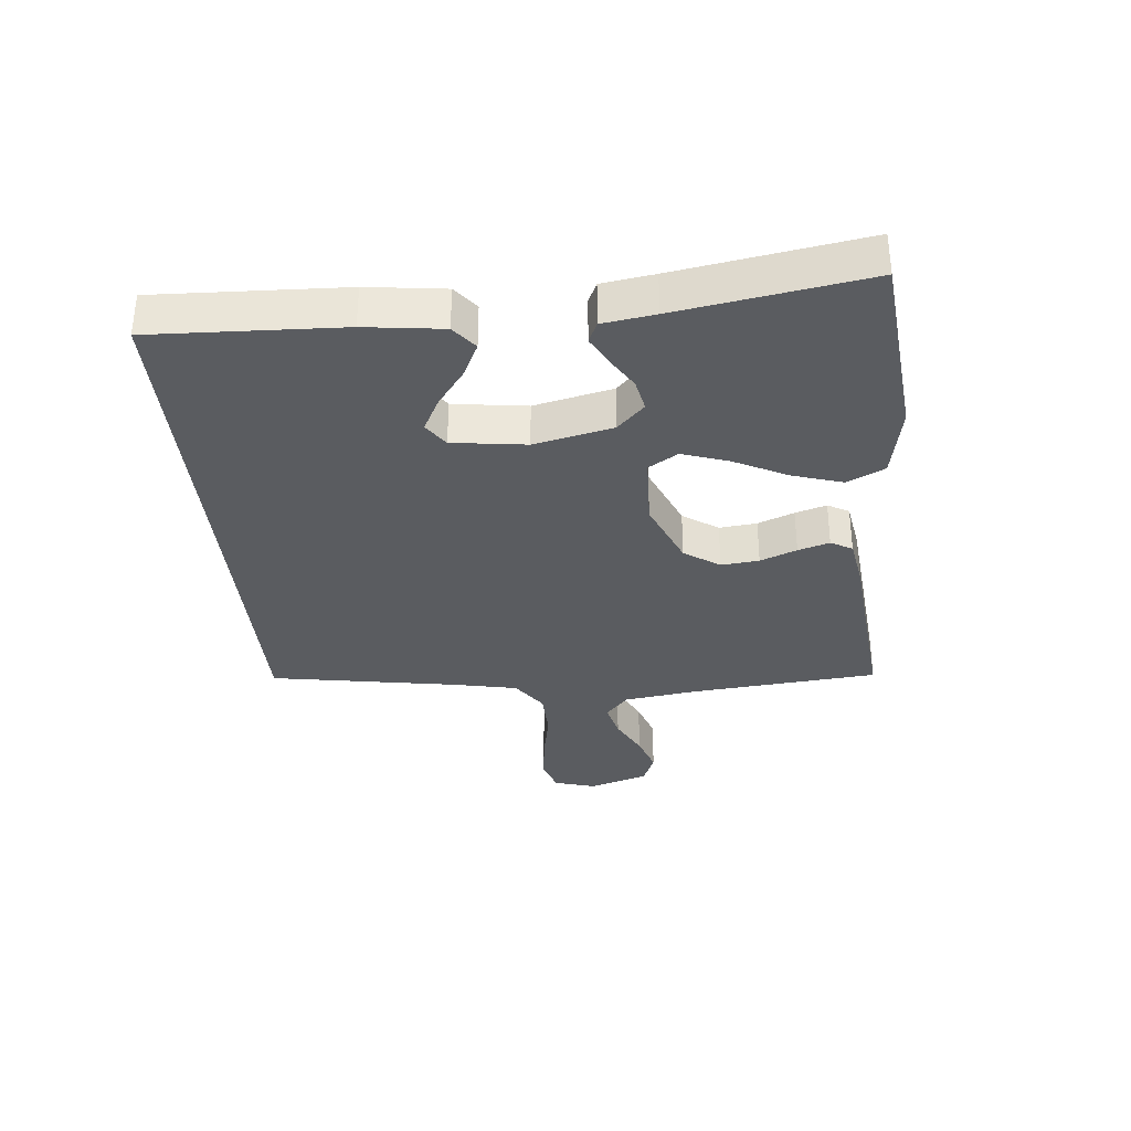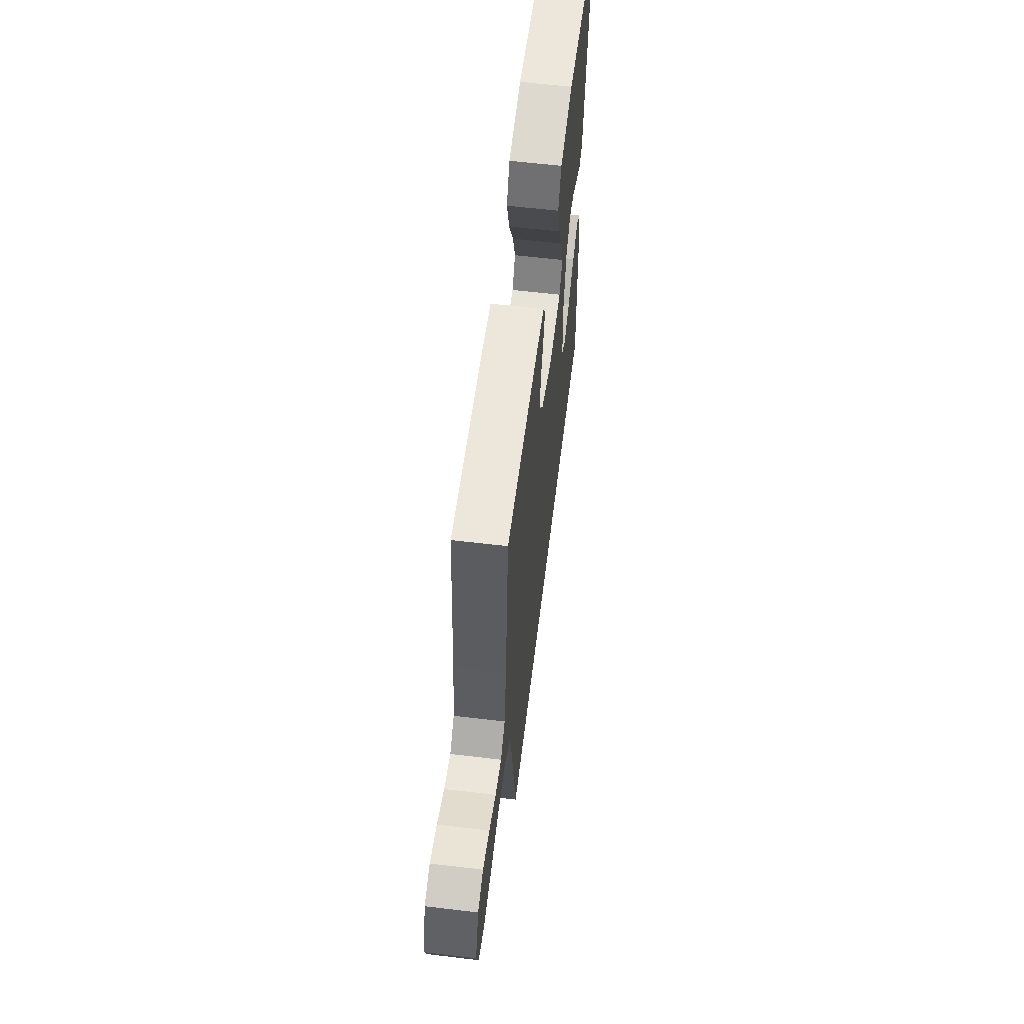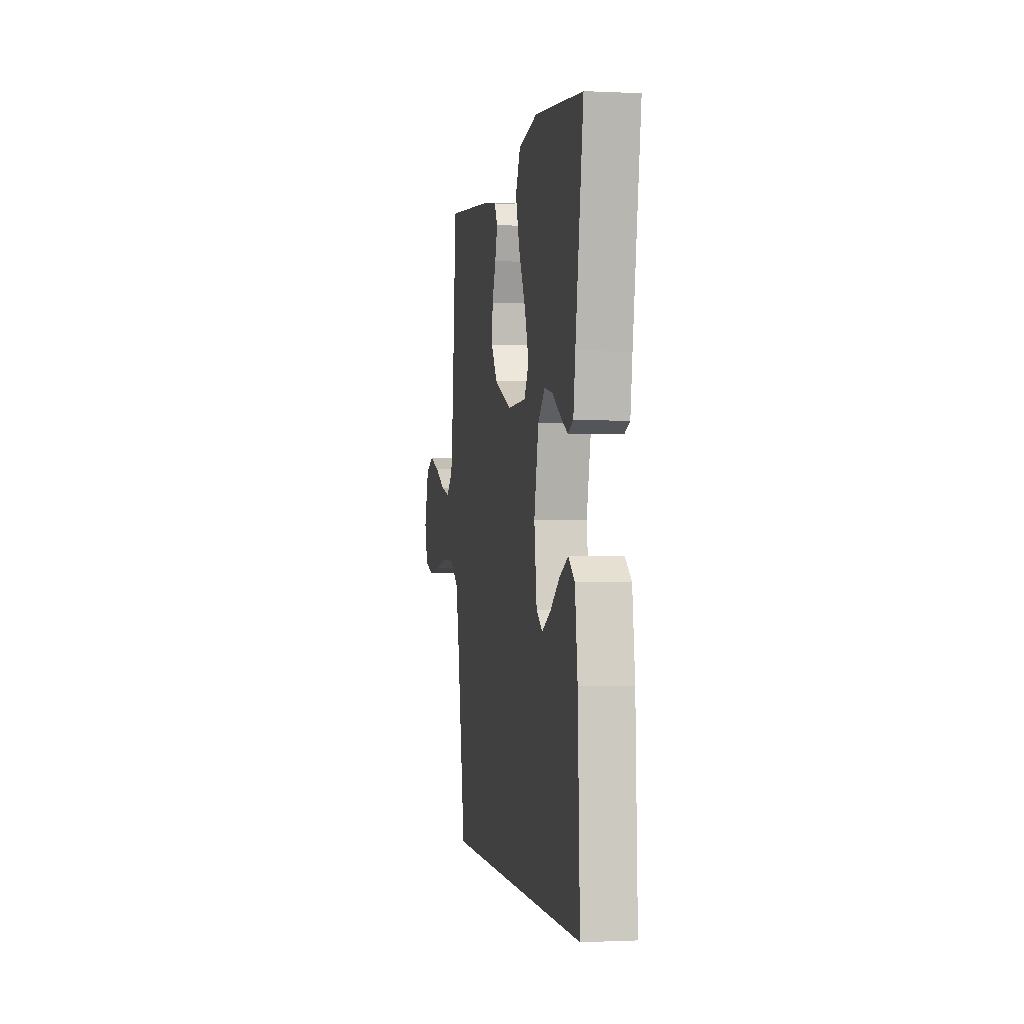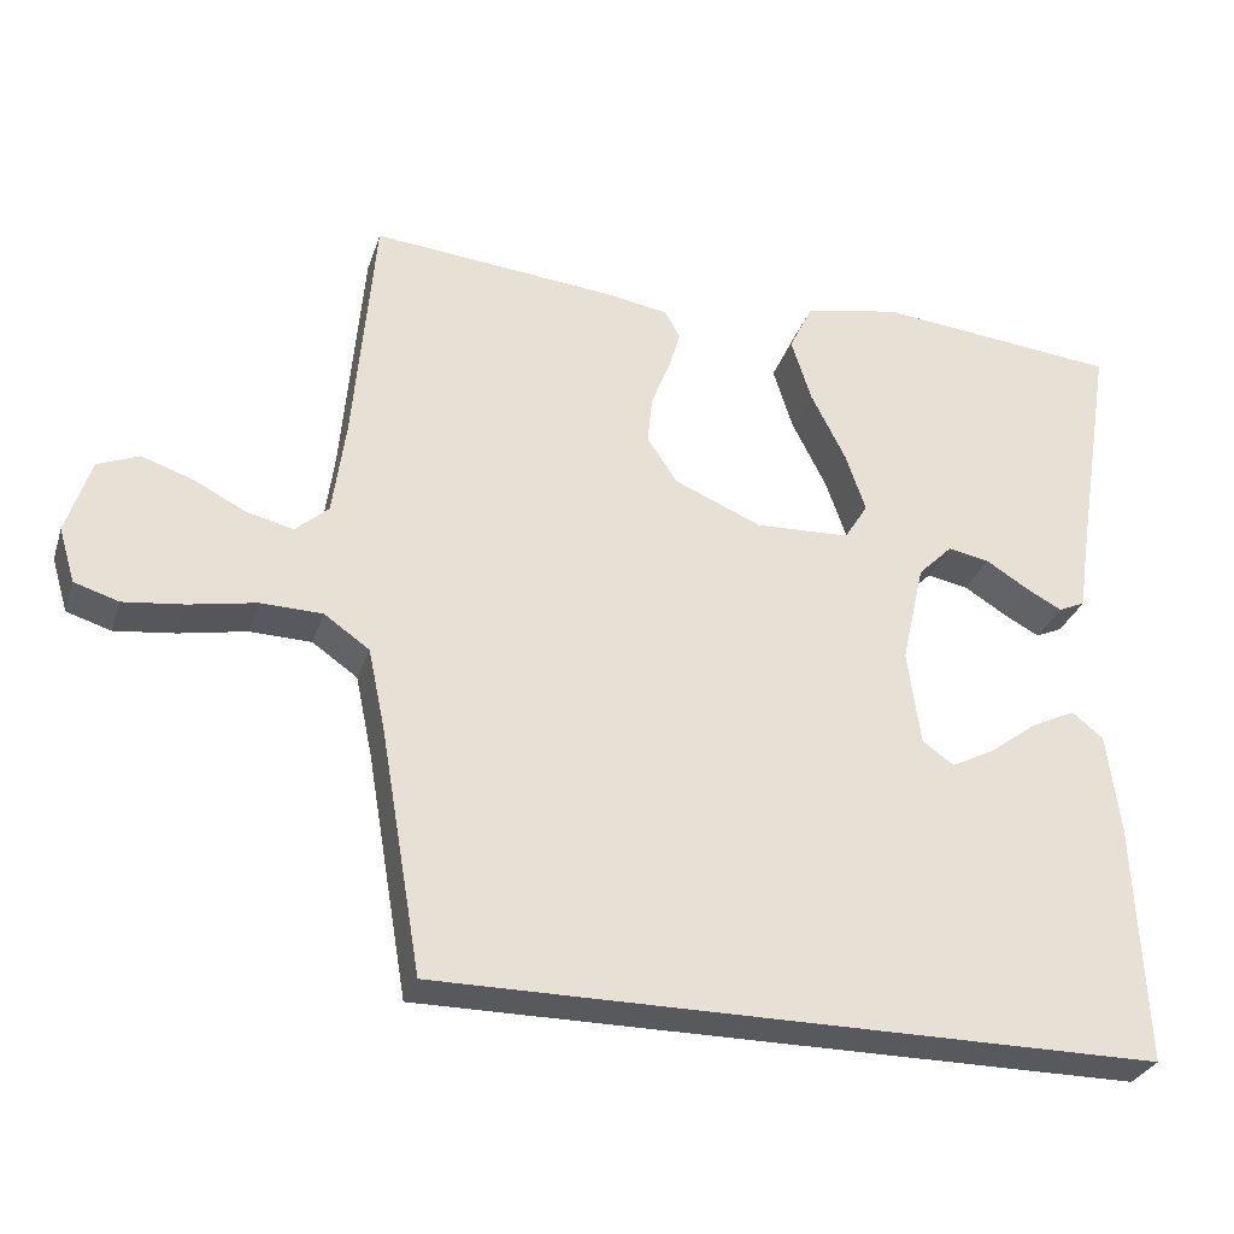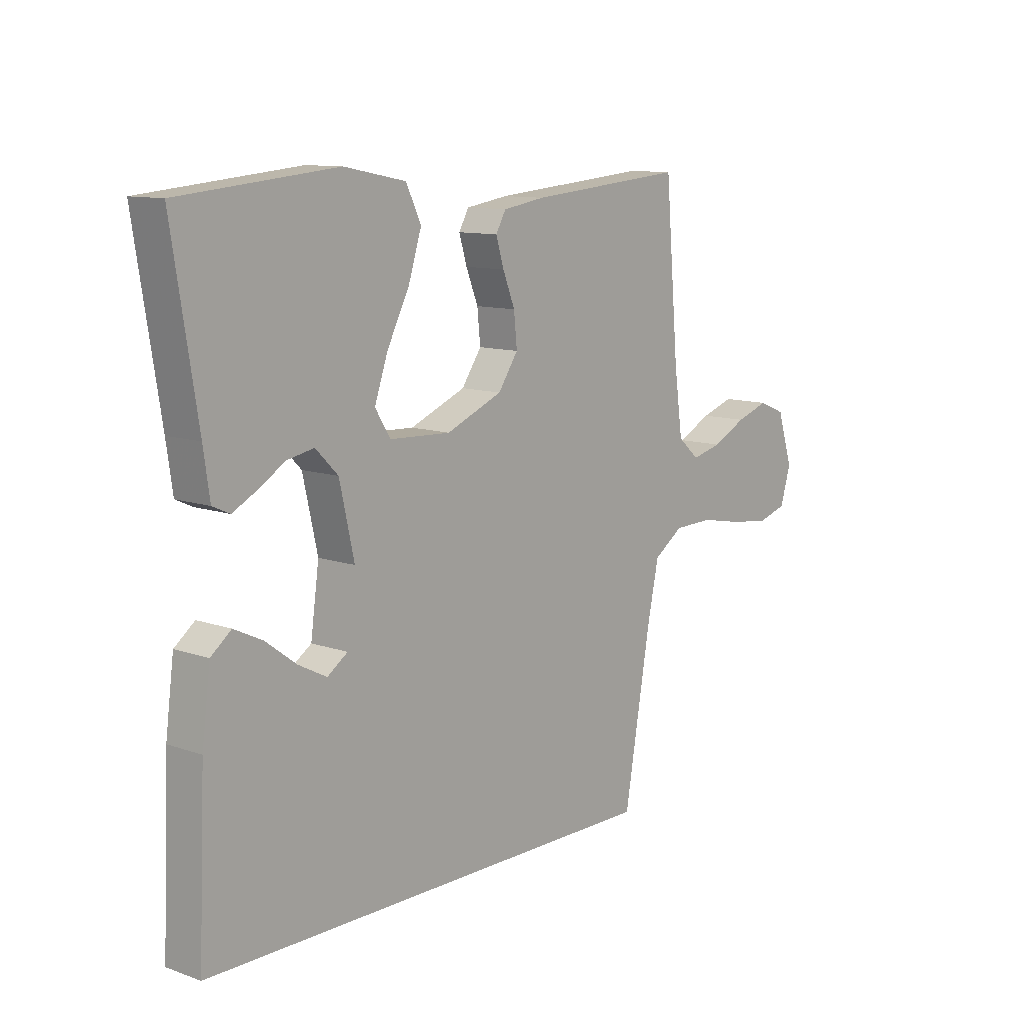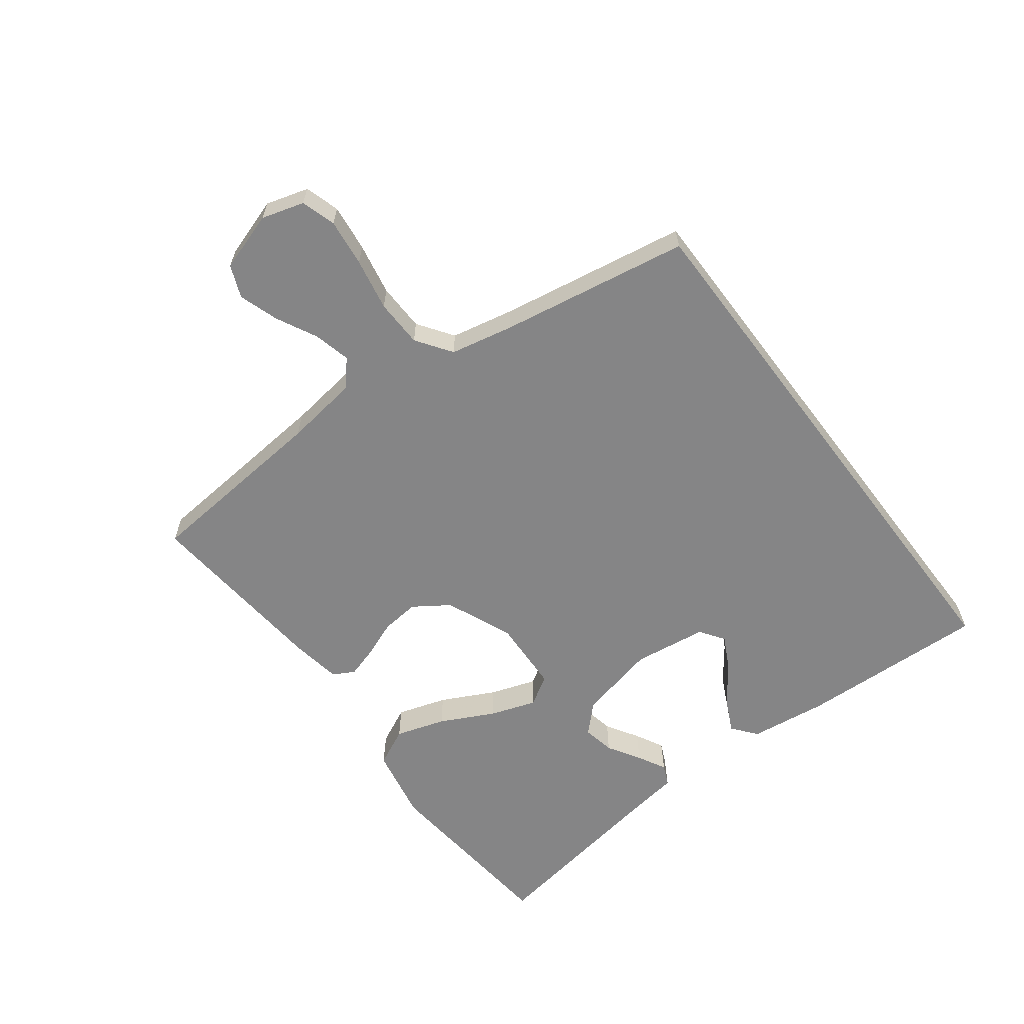
<metadata>
{"format":"obj","ext":"obj","renderer":"f3d","projection":"perspective","resolution":1024,"background":"white","views":[{"elev":-33.9,"azim":-84.4,"up":"+Y"},{"elev":60.1,"azim":97.0,"up":"+Z"},{"elev":-0.7,"azim":-100.1,"up":"+Z"},{"elev":-29.9,"azim":163.3,"up":"+Z"},{"elev":11.0,"azim":-49.2,"up":"+Z"},{"elev":-61.9,"azim":127.1,"up":"+Y"}]}
</metadata>
<code>
v -0.478 0.07 -0.5
v -0.465 0.07 -0.2
v -0.449 0.07 -0.077
v -0.41 0.07 -0.046
v -0.356 0.07 -0.072
v -0.297 0.07 -0.116
v -0.243 0.07 -0.144
v -0.204 0.07 -0.117
v -0.188 0.07 0
v -0.216 0.07 0.125
v -0.259 0.07 0.168
v -0.31 0.07 0.158
v -0.362 0.07 0.126
v -0.407 0.07 0.102
v -0.44 0.07 0.117
v -0.452 0.07 0.2
v -0.5 0.07 0.5
v -0.2 0.07 0.529
v -0.082 0.07 0.506
v -0.053 0.07 0.446
v -0.078 0.07 0.367
v -0.121 0.07 0.282
v -0.146 0.07 0.209
v -0.117 0.07 0.162
v 0 0.07 0.157
v 0.107 0.07 0.202
v 0.145 0.07 0.258
v 0.139 0.07 0.318
v 0.116 0.07 0.376
v 0.101 0.07 0.426
v 0.12 0.07 0.46
v 0.2 0.07 0.473
v 0.5 0.07 0.5
v 0.526 0.07 0.2
v 0.542 0.07 0.083
v 0.583 0.07 0.047
v 0.641 0.07 0.061
v 0.706 0.07 0.094
v 0.769 0.07 0.115
v 0.82 0.07 0.094
v 0.85 0.07 0
v 0.83 0.07 -0.067
v 0.775 0.07 -0.084
v 0.7 0.07 -0.075
v 0.617 0.07 -0.059
v 0.541 0.07 -0.061
v 0.485 0.07 -0.1
v 0.464 0.07 -0.2
v 0.413 0.07 -0.5
v -0.478 0 -0.5
v -0.465 0 -0.2
v -0.449 0 -0.077
v -0.41 0 -0.046
v -0.356 0 -0.072
v -0.297 0 -0.116
v -0.243 0 -0.144
v -0.204 0 -0.117
v -0.188 0 0
v -0.216 0 0.125
v -0.259 0 0.168
v -0.31 0 0.158
v -0.362 0 0.126
v -0.407 0 0.102
v -0.44 0 0.117
v -0.452 0 0.2
v -0.5 0 0.5
v -0.2 0 0.529
v -0.082 0 0.506
v -0.053 0 0.446
v -0.078 0 0.367
v -0.121 0 0.282
v -0.146 0 0.209
v -0.117 0 0.162
v 0 0 0.157
v 0.107 0 0.202
v 0.145 0 0.258
v 0.139 0 0.318
v 0.116 0 0.376
v 0.101 0 0.426
v 0.12 0 0.46
v 0.2 0 0.473
v 0.5 0 0.5
v 0.526 0 0.2
v 0.542 0 0.083
v 0.583 0 0.047
v 0.641 0 0.061
v 0.706 0 0.094
v 0.769 0 0.115
v 0.82 0 0.094
v 0.85 0 0
v 0.83 0 -0.067
v 0.775 0 -0.084
v 0.7 0 -0.075
v 0.617 0 -0.059
v 0.541 0 -0.061
v 0.485 0 -0.1
v 0.464 0 -0.2
v 0.413 0 -0.5
f 48 49 1 2
f 47 48 2
f 46 47 2
f 42 43 44 45
f 40 41 42 45
f 40 45 46
f 37 38 39 40
f 36 37 40 46
f 35 36 46
f 34 35 46
f 28 29 30 31
f 28 31 32 33
f 19 20 21 22
f 19 22 23
f 16 17 18 19
f 16 19 23
f 12 13 14 15
f 12 15 16
f 11 12 16 23
f 3 4 5 6
f 3 6 7
f 2 3 7
f 46 2 7
f 34 46 7 8
f 27 28 33 34
f 26 27 34
f 25 26 34 8
f 24 25 8 9
f 10 11 23 24
f 9 10 24
f 51 50 98 97
f 51 97 96
f 51 96 95
f 94 93 92 91
f 94 91 90 89
f 95 94 89
f 89 88 87 86
f 95 89 86 85
f 95 85 84
f 95 84 83
f 80 79 78 77
f 82 81 80 77
f 71 70 69 68
f 72 71 68
f 68 67 66 65
f 72 68 65
f 64 63 62 61
f 65 64 61
f 72 65 61 60
f 55 54 53 52
f 56 55 52
f 56 52 51
f 56 51 95
f 57 56 95 83
f 83 82 77 76
f 83 76 75
f 57 83 75 74
f 58 57 74 73
f 73 72 60 59
f 73 59 58
f 1 50 51 2
f 2 51 52 3
f 3 52 53 4
f 4 53 54 5
f 5 54 55 6
f 6 55 56 7
f 7 56 57 8
f 8 57 58 9
f 9 58 59 10
f 10 59 60 11
f 11 60 61 12
f 12 61 62 13
f 13 62 63 14
f 14 63 64 15
f 15 64 65 16
f 16 65 66 17
f 17 66 67 18
f 18 67 68 19
f 19 68 69 20
f 20 69 70 21
f 21 70 71 22
f 22 71 72 23
f 23 72 73 24
f 24 73 74 25
f 25 74 75 26
f 26 75 76 27
f 27 76 77 28
f 28 77 78 29
f 29 78 79 30
f 30 79 80 31
f 31 80 81 32
f 32 81 82 33
f 33 82 83 34
f 34 83 84 35
f 35 84 85 36
f 36 85 86 37
f 37 86 87 38
f 38 87 88 39
f 39 88 89 40
f 40 89 90 41
f 41 90 91 42
f 42 91 92 43
f 43 92 93 44
f 44 93 94 45
f 45 94 95 46
f 46 95 96 47
f 47 96 97 48
f 48 97 98 49
f 49 98 50 1

</code>
